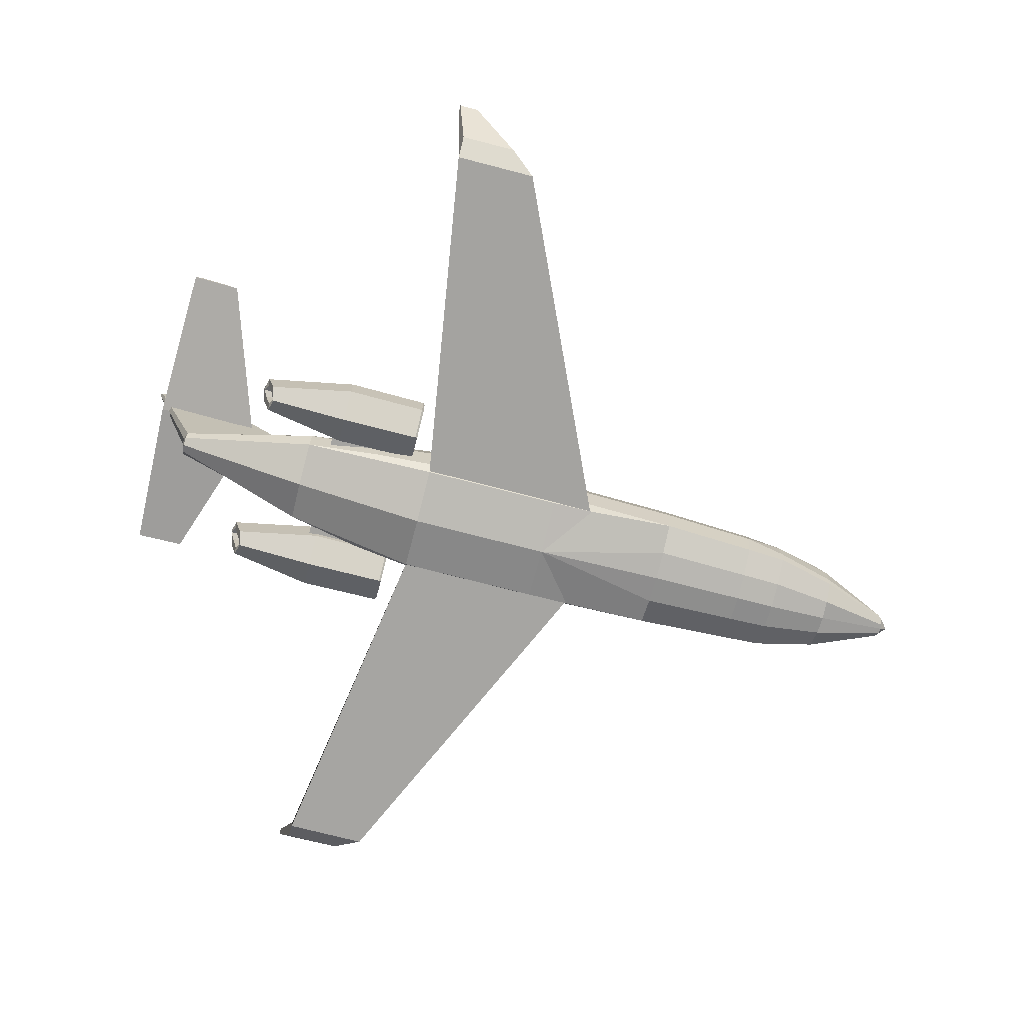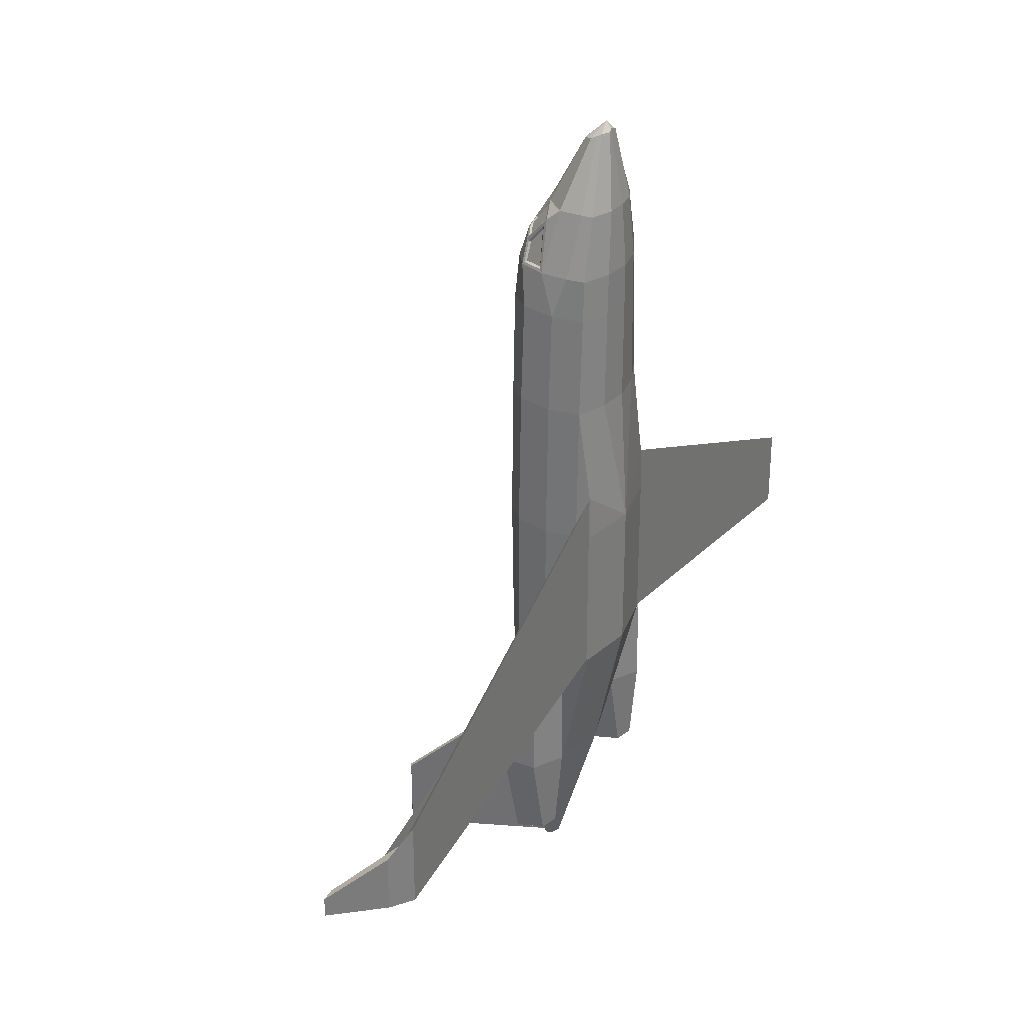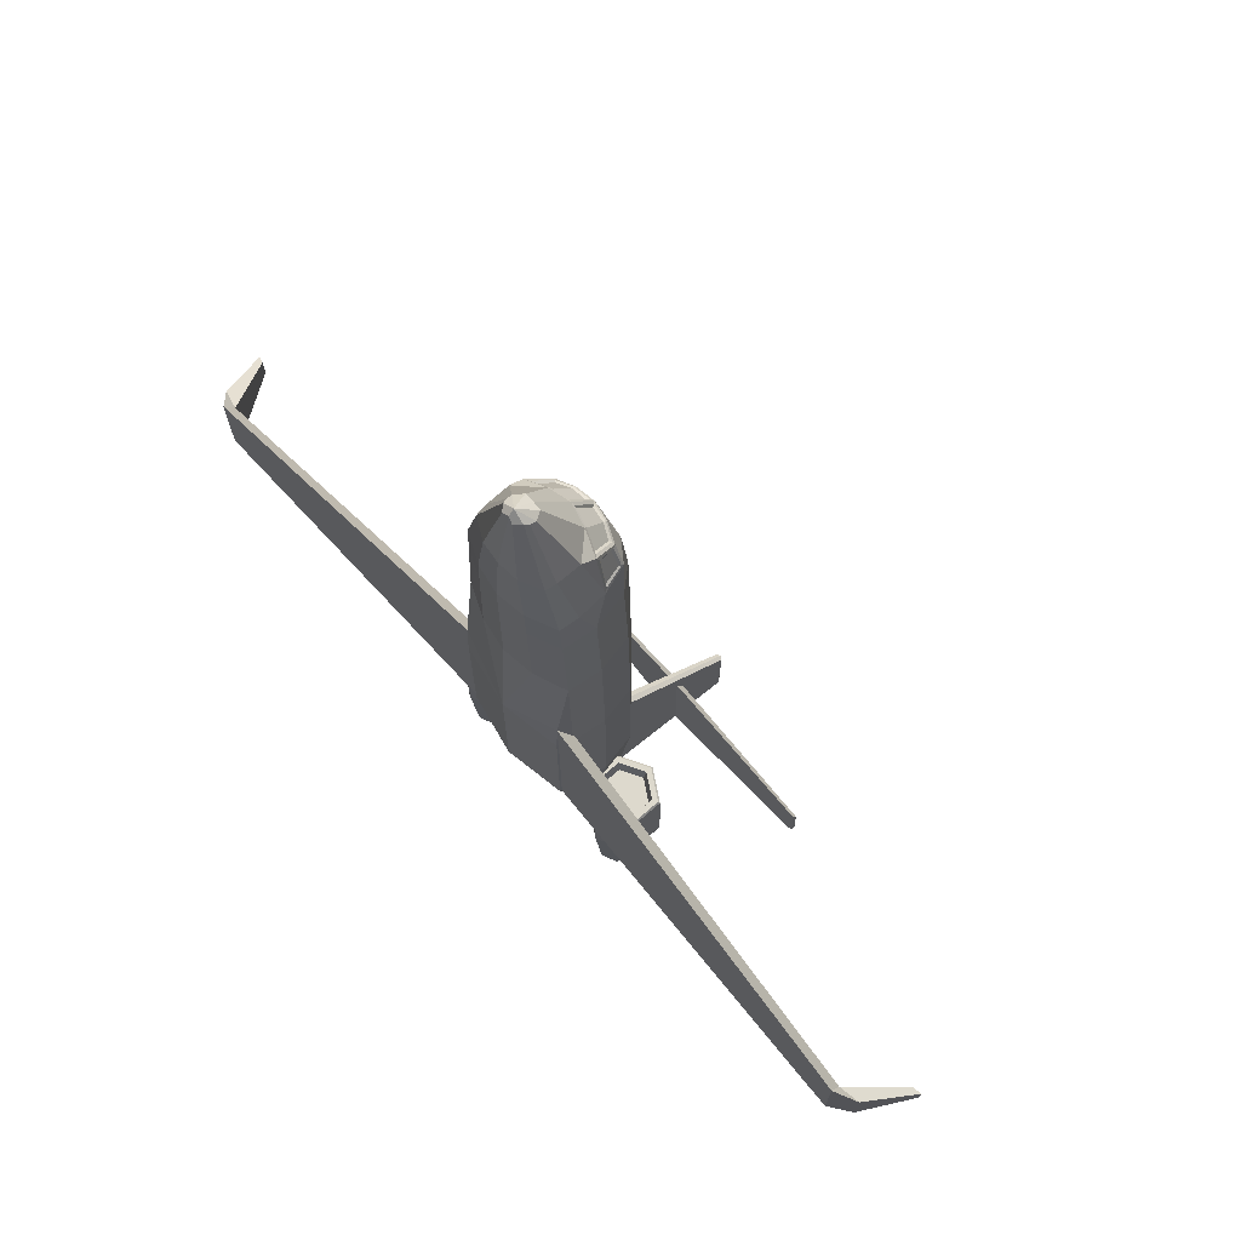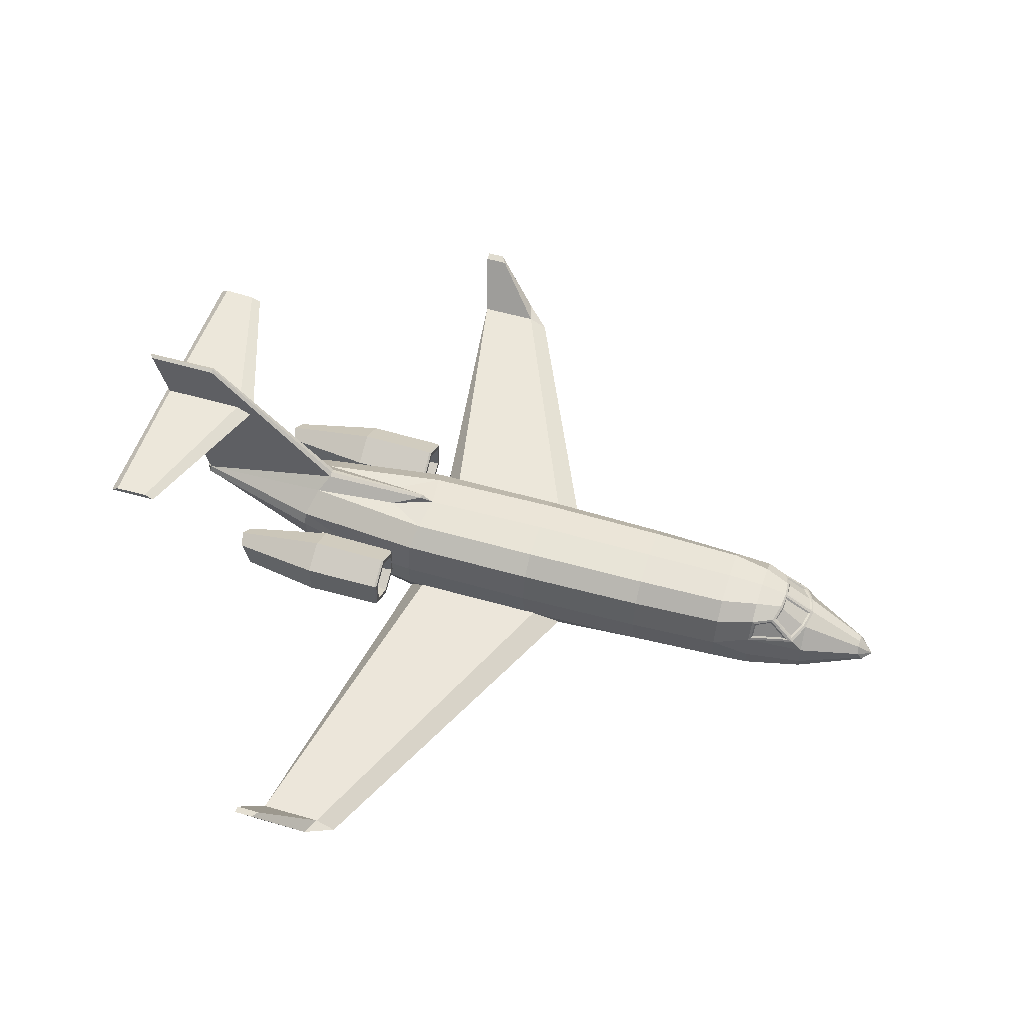
<metadata>
{"format":"obj","ext":"obj","renderer":"f3d","projection":"perspective","resolution":1024,"background":"white","views":[{"elev":-73.4,"azim":-104.5,"up":"+Y"},{"elev":31.3,"azim":-61.5,"up":"+Z"},{"elev":71.9,"azim":49.1,"up":"+Z"},{"elev":51.8,"azim":-72.4,"up":"+Y"}]}
</metadata>
<code>
g default
v 0.4274 0.04665 0.7874
v 0.4274 0.04665 -1.041
v 3.891 0.0206 -0.7867
v 3.891 0.0206 -1.575
v 3.891 0.1197 -0.9779
v 3.891 0.1197 -1.575
v 0.4736 0.1733 0.5003
v 0.4736 0.1621 -0.8855
v 4.087 0.1666 -1.042
v 4.087 0.1666 -1.575
v 4.26 0.65 -1.45
v 4.26 0.65 -1.684
v 4.34 0.6733 -1.5
v 4.34 0.6733 -1.684
v -0 1.811 -3.109
v -0 1.823 -4.172
v 1.579 1.898 -3.646
v 1.588 1.905 -4.13
v 1.577 1.941 -3.74
v 1.586 1.947 -4.061
v -0 1.885 -3.267
v -0 1.897 -4.103
v 0.5543 0.3817 -1.299
v 0.5937 0.3817 -2.166
v 0.4384 0.3817 -1.299
v 0.4461 0.3817 -2.166
v 0.4384 0.5534 -1.299
v 0.4461 0.5534 -2.166
v 0.5543 0.5534 -1.299
v 0.5937 0.5534 -2.166
v -0.5543 0.3817 -1.299
v -0.5937 0.3817 -2.166
v -0.4384 0.3817 -1.299
v -0.4461 0.3817 -2.166
v -0.4384 0.5534 -1.299
v -0.4461 0.5534 -2.166
v -0.5543 0.5534 -1.299
v -0.5937 0.5534 -2.166
v -1.579 1.898 -3.646
v -1.588 1.905 -4.13
v -1.577 1.941 -3.74
v -1.586 1.947 -4.061
v -0.4274 0.04665 0.7874
v -0.4274 0.04665 -1.041
v -3.891 0.0206 -0.7867
v -3.891 0.0206 -1.575
v -3.891 0.1197 -0.9779
v -3.891 0.1197 -1.575
v -0.4736 0.1733 0.5003
v -0.4736 0.1621 -0.8855
v -4.087 0.1666 -1.042
v -4.087 0.1666 -1.575
v -4.26 0.65 -1.45
v -4.26 0.65 -1.684
v -4.34 0.6733 -1.5
v -4.34 0.6733 -1.684
v -0.9735 0.5669 -2.981
v -0.9735 0.2835 -2.908
v -0.8417 0.215 -2.871
v -0.71 0.2835 -2.908
v -0.71 0.5669 -2.981
v -0.8417 0.6354 -3.017
v -1.117 0.6347 -1.294
v -1.117 0.3167 -1.294
v -0.8417 0.1576 -1.294
v -0.5663 0.3167 -1.294
v -0.5663 0.6347 -1.294
v -0.8417 0.7937 -1.294
v -0.5582 0.6393 -2.084
v -0.5582 0.312 -2.084
v -0.8417 0.1483 -2.084
v -1.125 0.312 -2.084
v -1.125 0.6393 -2.084
v -0.8417 0.803 -2.084
v -1.056 0.5993 -1.274
v -1.056 0.3521 -1.274
v -0.8417 0.2285 -1.274
v -0.6277 0.3521 -1.274
v -0.6277 0.5993 -1.274
v -0.8417 0.7229 -1.274
v -1.031 0.5849 -1.401
v -1.031 0.3665 -1.401
v -0.8417 0.4757 -1.401
v -0.8417 0.2573 -1.401
v -0.6526 0.3665 -1.401
v -0.6526 0.5849 -1.401
v -0.8417 0.6941 -1.401
v -0.9048 0.5574 -2.976
v -0.9048 0.2929 -2.912
v -0.8417 0.2643 -2.88
v -0.7786 0.2929 -2.912
v -0.7786 0.5574 -2.976
v -0.8417 0.5861 -3.008
v -0.8984 0.5438 -2.859
v -0.8984 0.3065 -2.801
v -0.8417 0.4252 -2.83
v -0.8417 0.2809 -2.773
v -0.7851 0.3065 -2.801
v -0.7851 0.5438 -2.859
v -0.8417 0.5695 -2.887
v -1.103 0.6264 -1.274
v -1.103 0.325 -1.274
v -0.8417 0.1743 -1.274
v -0.5807 0.325 -1.274
v -0.5807 0.6264 -1.274
v -0.8417 0.7771 -1.274
v 0.9735 0.5669 -2.981
v 0.9735 0.2835 -2.908
v 0.8417 0.215 -2.871
v 0.71 0.2835 -2.908
v 0.71 0.5669 -2.981
v 0.8417 0.6354 -3.017
v 1.117 0.6347 -1.294
v 1.117 0.3167 -1.294
v 0.8417 0.1576 -1.294
v 0.5663 0.3167 -1.294
v 0.5663 0.6347 -1.294
v 0.8417 0.7937 -1.294
v 0.5582 0.6393 -2.084
v 0.5582 0.312 -2.084
v 0.8417 0.1483 -2.084
v 1.125 0.312 -2.084
v 1.125 0.6393 -2.084
v 0.8417 0.803 -2.084
v 1.056 0.5993 -1.274
v 1.056 0.3521 -1.274
v 0.8417 0.2285 -1.274
v 0.6277 0.3521 -1.274
v 0.6277 0.5993 -1.274
v 0.8417 0.7229 -1.274
v 1.031 0.5849 -1.401
v 1.031 0.3665 -1.401
v 0.8417 0.4757 -1.401
v 0.8417 0.2573 -1.401
v 0.6526 0.3665 -1.401
v 0.6526 0.5849 -1.401
v 0.8417 0.6941 -1.401
v 0.9048 0.5574 -2.976
v 0.9048 0.2929 -2.912
v 0.8417 0.2643 -2.88
v 0.7786 0.2929 -2.912
v 0.7786 0.5574 -2.976
v 0.8417 0.5861 -3.008
v 0.8984 0.5438 -2.859
v 0.8984 0.3065 -2.801
v 0.8417 0.4252 -2.83
v 0.8417 0.2809 -2.773
v 0.7851 0.3065 -2.801
v 0.7851 0.5438 -2.859
v 0.8417 0.5695 -2.887
v 1.103 0.6264 -1.274
v 1.103 0.325 -1.274
v 0.8417 0.1743 -1.274
v 0.5807 0.325 -1.274
v 0.5807 0.6264 -1.274
v 0.8417 0.7771 -1.274
v 0 0.9837 -0.9643
v 0 1.055 -1.09
v 0 1.072 -2.2
v 0 2.4 -3.534
v 0 2.4 -4.291
v 0 0.7623 -3.74
v 0 0.6036 -3.737
v 0 0.7561 -3.752
v 0 0.175 4.222
v 0 0.3868 4.133
v 0 0.6824 -3.758
v 0 0.221 4.291
v 0 0.9771 2.943
v 0 0.7087 3.56
v 0 1.002 2.567
v 0 1.009 1.63
v 0 1.015 0.3333
v 0 0.9188 3.219
v 0 -0.07244 -1.058
v 0 0 2.943
v 0 0.04228 3.535
v 0 0 2.555
v 0 0.2059 -2.39
v 0 0 1.63
v 0 -0.07244 0.3333
v -0.05294 1.052 -2.2
v -0.08917 0.7242 -3.714
v -0.02832 2.38 -4.265
v -0.03457 2.38 -3.534
v -0.4237 0.7254 -2.39
v -0.02664 1.039 -1.101
v -0.121 0.9429 -1.401
v -0.07968 0.6325 -3.737
v -0.07968 0.7219 -3.752
v -0.1062 0.2152 4.198
v -0.1249 0.3083 4.149
v -0.5655 0.7813 -1.058
v -0.5934 0.1574 -1.058
v -0.4267 0.8263 2.946
v -0.5025 0.1574 2.943
v -0.386 0.4713 3.526
v -0.3673 0.1574 3.522
v -0.4961 0.7682 2.567
v -0.524 0.1574 2.555
v -0.4237 0.3531 -2.39
v -0.5668 0.1574 1.63
v -0.5389 0.775 1.63
v -0.5655 0.7813 0.3333
v -0.5934 0.1574 0.3334
v -0.5397 0.03017 0.3333
v -0.5397 0.03017 -1.058
v -0.5424 0.04465 0.7564
v -0.5035 0.5907 2.939
v -0.3929 0.5992 3.417
v -0.3281 0.8301 3.156
v -0.4843 0.6153 2.965
v -0.3991 0.6246 3.356
v -0.4297 0.803 2.972
v -0.3423 0.8043 3.148
v -0.3074 0.8198 3.183
v -0.361 0.6233 3.401
v -0.02625 0.7172 3.532
v -0.4608 0.6268 2.979
v -0.3925 0.6365 3.312
v -0.4209 0.7826 2.987
v -0.3411 0.7822 3.14
v -0.2897 0.8034 3.195
v -0.3359 0.6298 3.384
v -0.03982 0.7133 3.507
v -0.03833 0.8725 3.24
v -0.5614 0.4514 2.561
v -0.6043 0.4548 1.63
v -0.6308 0.4579 0.3333
v -0.6308 0.4579 -1.058
v -0.4611 0.5801 -2.39
v -0.1219 0.6784 -3.726
v -0.1965 0.6671 3.516
v -0.1958 0.6818 3.495
v -0.19 0.6831 3.474
v -0.1694 0.8567 3.233
v -0.1718 0.877 3.225
v -0.1694 0.8931 3.203
v -0.2544 0.9467 2.944
v -0.3333 0.9492 2.567
v -0.3548 0.956 1.63
v -0.368 0.9623 0.3333
v -0.3567 0.9467 -1.011
v -0.07896 0.3835 4.133
v -0.05308 0.1578 4.21
v -0.1837 0.06251 3.528
v -0.2513 0.04137 2.943
v -0.262 0.04137 2.555
v -0.2834 0.04137 1.63
v -0.02535 0.8968 3.236
v -0.191 0.9217 -2.301
v -0.5196 0.3286 2.941
v -0.3823 0.254 3.523
v -0.1232 0.2541 4.177
v -0.5753 0.4675 -1.637
v -0.5349 0.2252 -1.659
v 0.05294 1.052 -2.2
v 0.08917 0.7242 -3.714
v 0.02832 2.38 -4.265
v 0.03457 2.38 -3.534
v 0.4237 0.7254 -2.39
v 0.02664 1.039 -1.101
v 0.121 0.9429 -1.401
v 0.07968 0.6325 -3.737
v 0.07968 0.7219 -3.752
v 0.1062 0.2152 4.198
v 0.1249 0.3083 4.149
v 0.5655 0.7813 -1.058
v 0.5934 0.1574 -1.058
v 0.4267 0.8263 2.946
v 0.5025 0.1574 2.943
v 0.386 0.4713 3.526
v 0.3673 0.1574 3.522
v 0.4961 0.7682 2.567
v 0.524 0.1574 2.555
v 0.4237 0.3531 -2.39
v 0.5668 0.1574 1.63
v 0.5389 0.775 1.63
v 0.5655 0.7813 0.3333
v 0.5934 0.1574 0.3334
v 0.5397 0.03017 0.3333
v 0.5397 0.03017 -1.058
v 0.5424 0.04465 0.7564
v 0.5035 0.5907 2.939
v 0.3929 0.5992 3.417
v 0.3281 0.8301 3.156
v 0.4843 0.6153 2.965
v 0.3991 0.6246 3.356
v 0.4297 0.803 2.972
v 0.3423 0.8043 3.148
v 0.3074 0.8198 3.183
v 0.361 0.6233 3.401
v 0.02625 0.7172 3.532
v 0.4608 0.6268 2.979
v 0.3925 0.6365 3.312
v 0.4209 0.7826 2.987
v 0.3411 0.7822 3.14
v 0.2897 0.8034 3.195
v 0.3359 0.6298 3.384
v 0.03982 0.7133 3.507
v 0.03833 0.8725 3.24
v 0.5614 0.4514 2.561
v 0.6043 0.4548 1.63
v 0.6308 0.4579 0.3333
v 0.6308 0.4579 -1.058
v 0.4611 0.5801 -2.39
v 0.1219 0.6784 -3.726
v 0.1965 0.6671 3.516
v 0.1958 0.6818 3.495
v 0.19 0.6831 3.474
v 0.1694 0.8567 3.233
v 0.1718 0.877 3.225
v 0.1694 0.8931 3.203
v 0.2544 0.9467 2.944
v 0.3333 0.9492 2.567
v 0.3548 0.956 1.63
v 0.368 0.9623 0.3333
v 0.3567 0.9467 -1.011
v 0.07896 0.3835 4.133
v 0.05308 0.1578 4.21
v 0.1837 0.06251 3.528
v 0.2513 0.04137 2.943
v 0.262 0.04137 2.555
v 0.2834 0.04137 1.63
v 0.02535 0.8968 3.236
v 0.191 0.9217 -2.301
v 0.5196 0.3286 2.941
v 0.3823 0.254 3.523
v 0.1232 0.2541 4.177
v 0.5753 0.4675 -1.637
v 0.5349 0.2252 -1.659
g Jet_mesh
f 1 2 4 3
f 5 6 8 7
f 2 8 6 4
f 7 1 3 5
f 3 4 10 9
f 4 6 10
f 12 11 13 14
f 5 3 9
f 6 5 11 12
f 5 9 13 11
f 9 10 14 13
f 10 6 12 14
f 15 16 18 17
f 17 18 20 19
f 19 20 22 21
f 16 22 20 18
f 21 15 17 19
f 23 25 26 24
f 27 29 30 28
f 24 26 28 30
f 29 27 25 23
f 31 32 34 33
f 35 36 38 37
f 32 38 36 34
f 37 31 33 35
f 15 39 40 16
f 39 41 42 40
f 41 21 22 42
f 16 40 42 22
f 21 41 39 15
f 43 45 46 44
f 47 49 50 48
f 44 46 48 50
f 49 47 45 43
f 45 51 52 46
f 46 52 48
f 54 56 55 53
f 47 51 45
f 48 54 53 47
f 47 53 55 51
f 51 55 56 52
f 52 56 54 48
f 57 58 72 73
f 58 59 71 72
f 59 60 70 71
f 60 61 69 70
f 61 62 74 69
f 62 57 73 74
f 95 94 96
f 97 95 96
f 98 97 96
f 99 98 96
f 100 99 96
f 94 100 96
f 81 82 83
f 82 84 83
f 84 85 83
f 85 86 83
f 86 87 83
f 87 81 83
f 70 69 67 66
f 71 70 66 65
f 72 71 65 64
f 73 72 64 63
f 74 73 63 68
f 69 74 68 67
f 63 64 102 101
f 64 65 103 102
f 65 66 104 103
f 66 67 105 104
f 67 68 106 105
f 68 63 101 106
f 75 76 82 81
f 76 77 84 82
f 77 78 85 84
f 78 79 86 85
f 79 80 87 86
f 80 75 81 87
f 58 57 88 89
f 59 58 89 90
f 60 59 90 91
f 61 60 91 92
f 62 61 92 93
f 57 62 93 88
f 89 88 94 95
f 90 89 95 97
f 91 90 97 98
f 92 91 98 99
f 93 92 99 100
f 88 93 100 94
f 101 102 76 75
f 103 77 76 102
f 104 78 77 103
f 105 79 78 104
f 106 80 79 105
f 101 75 80 106
f 107 123 122 108
f 108 122 121 109
f 109 121 120 110
f 110 120 119 111
f 111 119 124 112
f 112 124 123 107
f 145 146 144
f 147 146 145
f 148 146 147
f 149 146 148
f 150 146 149
f 144 146 150
f 131 133 132
f 132 133 134
f 134 133 135
f 135 133 136
f 136 133 137
f 137 133 131
f 120 116 117 119
f 121 115 116 120
f 122 114 115 121
f 123 113 114 122
f 124 118 113 123
f 119 117 118 124
f 113 151 152 114
f 114 152 153 115
f 115 153 154 116
f 116 154 155 117
f 117 155 156 118
f 118 156 151 113
f 125 131 132 126
f 126 132 134 127
f 127 134 135 128
f 128 135 136 129
f 129 136 137 130
f 130 137 131 125
f 108 139 138 107
f 109 140 139 108
f 110 141 140 109
f 111 142 141 110
f 112 143 142 111
f 107 138 143 112
f 139 145 144 138
f 140 147 145 139
f 141 148 147 140
f 142 149 148 141
f 143 150 149 142
f 138 144 150 143
f 151 125 126 152
f 153 152 126 127
f 154 153 127 128
f 155 154 128 129
f 156 155 129 130
f 151 156 130 125
f 184 183 182 185
f 182 251 188 187
f 188 157 187
f 158 187 157
f 159 182 187 158
f 160 185 182 159
f 161 184 185 160
f 162 183 184 161
f 189 232 183 190
f 190 183 162 164
f 189 167 163
f 190 167 189
f 164 167 190
f 165 168 191 245
f 191 168 192 254
f 192 168 244
f 229 228 203 204
f 202 205 206 208
f 172 173 242 241
f 230 229 204 193
f 206 205 194 207
f 243 242 173 157
f 247 246 198 196
f 210 197 233
f 246 245 191 198
f 197 192 244 233
f 199 227 209 195
f 248 247 196 200
f 239 169 171 240
f 207 194 256 201
f 231 255 186
f 202 249 248 200
f 171 172 241 240
f 228 227 199 203
f 249 202 208 181
f 175 181 206 207
f 179 175 207 201
f 220 222 221 219
f 174 169 239 238
f 235 225 226 236
f 197 210 209
f 210 213 212 209
f 209 212 214 195
f 195 214 215 211
f 211 215 213 210
f 210 217 216 211
f 238 237 250 174
f 170 218 234 233
f 213 220 219 212
f 212 219 221 214
f 214 221 222 215
f 215 222 220 213
f 217 224 223 216
f 237 236 226 250
f 218 225 235 234
f 243 157 188
f 232 231 186 183
f 163 179 201 189
f 170 174 250 218
f 218 250 226 225
f 196 252 227 200
f 202 200 227 228
f 205 202 228 229
f 194 205 229 230
f 201 256 255 231
f 189 201 231 232
f 233 234 217 210
f 235 224 217 234
f 224 235 236 223
f 216 223 236 237
f 211 216 237 238
f 239 195 211 238
f 195 239 240 199
f 241 203 199 240
f 242 204 203 241
f 193 204 242 243
f 244 166 170 233
f 198 191 254 253
f 198 253 252 196
f 168 166 244
f 177 165 245 246
f 176 177 246 247
f 178 176 247 248
f 249 180 178 248
f 249 181 180
f 208 206 181
f 243 188 251
f 183 251 182
f 186 193 243 251
f 183 186 251
f 252 209 227
f 253 197 209 252
f 254 192 197 253
f 255 230 193 186
f 256 194 230 255
f 259 260 257 258
f 257 262 263 326
f 263 262 157
f 158 157 262
f 159 158 262 257
f 160 159 257 260
f 161 160 260 259
f 162 161 259 258
f 264 265 258 307
f 265 164 162 258
f 264 163 167
f 265 264 167
f 164 265 167
f 165 320 266 168
f 266 329 267 168
f 267 319 168
f 304 279 278 303
f 277 283 281 280
f 172 316 317 173
f 305 268 279 304
f 281 282 269 280
f 318 157 173 317
f 322 271 273 321
f 285 308 272
f 321 273 266 320
f 272 308 319 267
f 274 270 284 302
f 323 275 271 322
f 314 315 171 169
f 282 276 331 269
f 306 261 330
f 277 275 323 324
f 171 315 316 172
f 303 278 274 302
f 324 181 283 277
f 175 282 281 181
f 179 276 282 175
f 295 294 296 297
f 174 313 314 169
f 310 311 301 300
f 272 284 285
f 285 284 287 288
f 284 270 289 287
f 270 286 290 289
f 286 285 288 290
f 285 286 291 292
f 313 174 325 312
f 170 308 309 293
f 288 287 294 295
f 287 289 296 294
f 289 290 297 296
f 290 288 295 297
f 292 291 298 299
f 312 325 301 311
f 293 309 310 300
f 318 263 157
f 307 258 261 306
f 163 264 276 179
f 170 293 325 174
f 293 300 301 325
f 271 275 302 327
f 277 303 302 275
f 280 304 303 277
f 269 305 304 280
f 276 306 330 331
f 264 307 306 276
f 308 285 292 309
f 310 309 292 299
f 299 298 311 310
f 291 312 311 298
f 286 313 312 291
f 314 313 286 270
f 270 274 315 314
f 316 315 274 278
f 317 316 278 279
f 268 318 317 279
f 319 308 170 166
f 273 328 329 266
f 273 271 327 328
f 168 319 166
f 177 321 320 165
f 176 322 321 177
f 178 323 322 176
f 324 323 178 180
f 324 180 181
f 283 181 281
f 318 326 263
f 258 257 326
f 261 326 318 268
f 258 326 261
f 327 302 284
f 328 327 284 272
f 329 328 272 267
f 330 261 268 305
f 331 330 305 269

</code>
